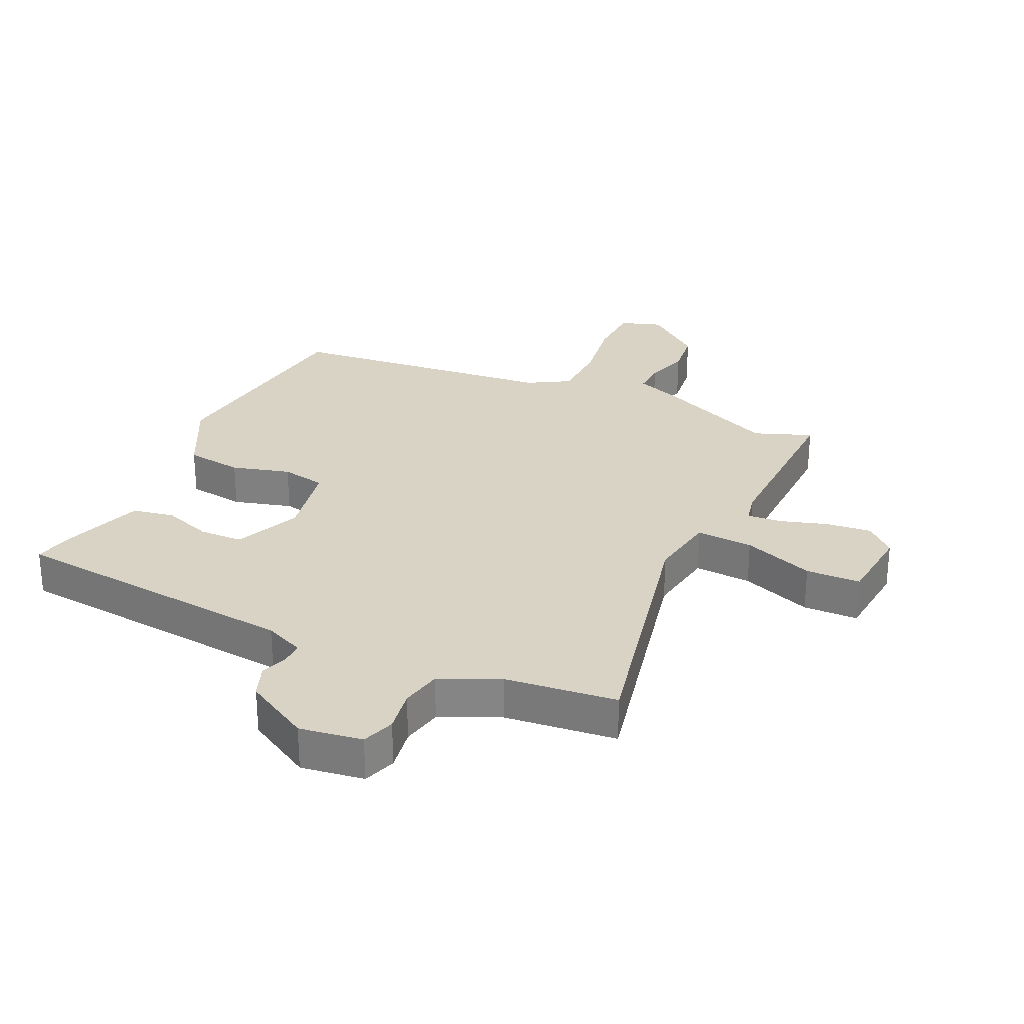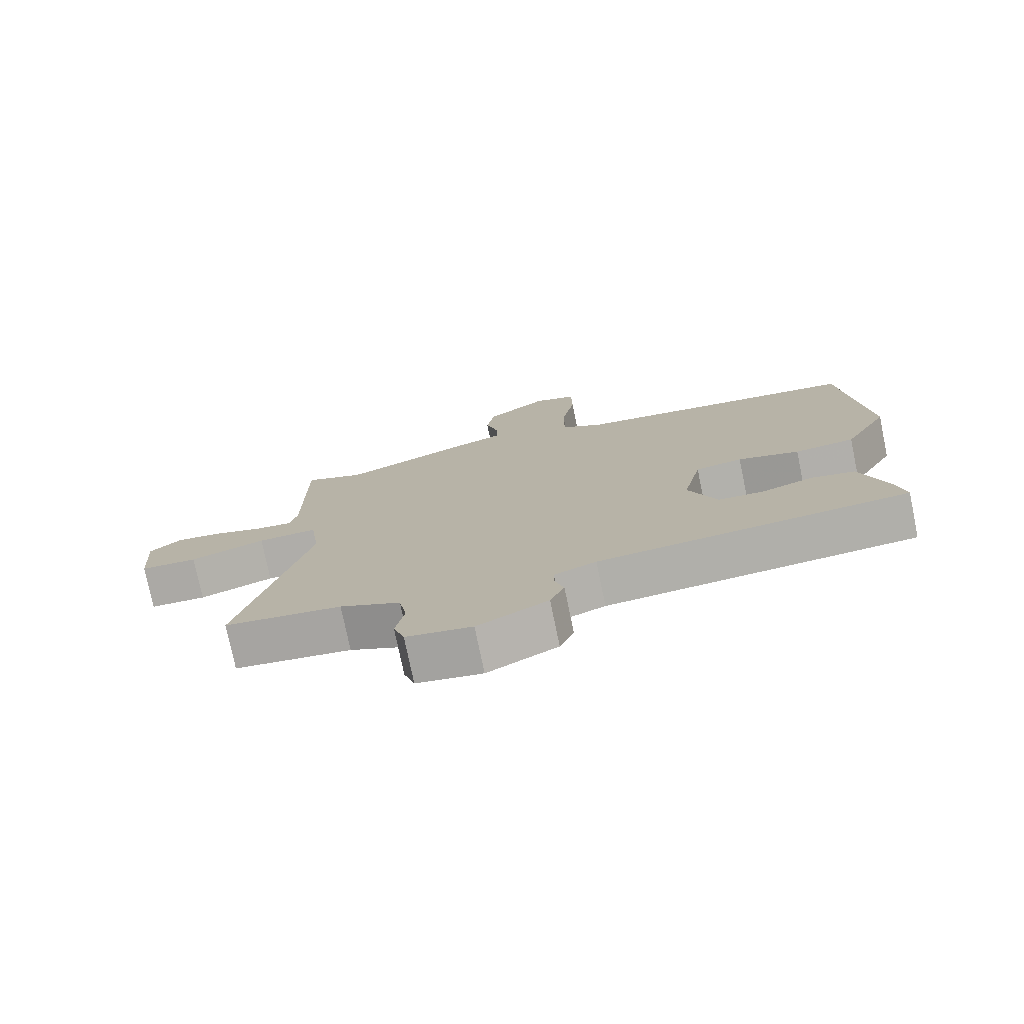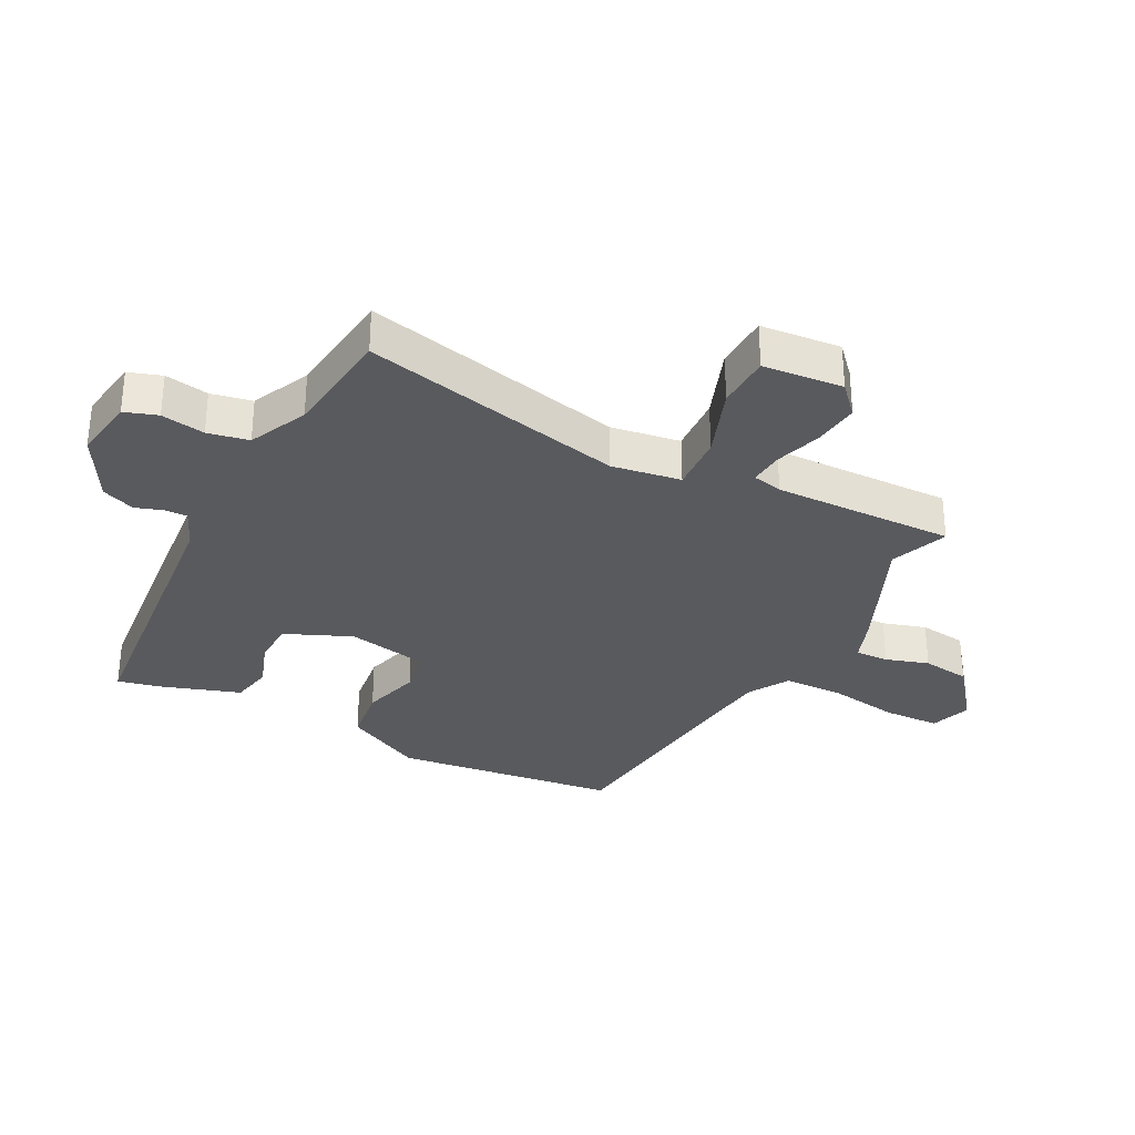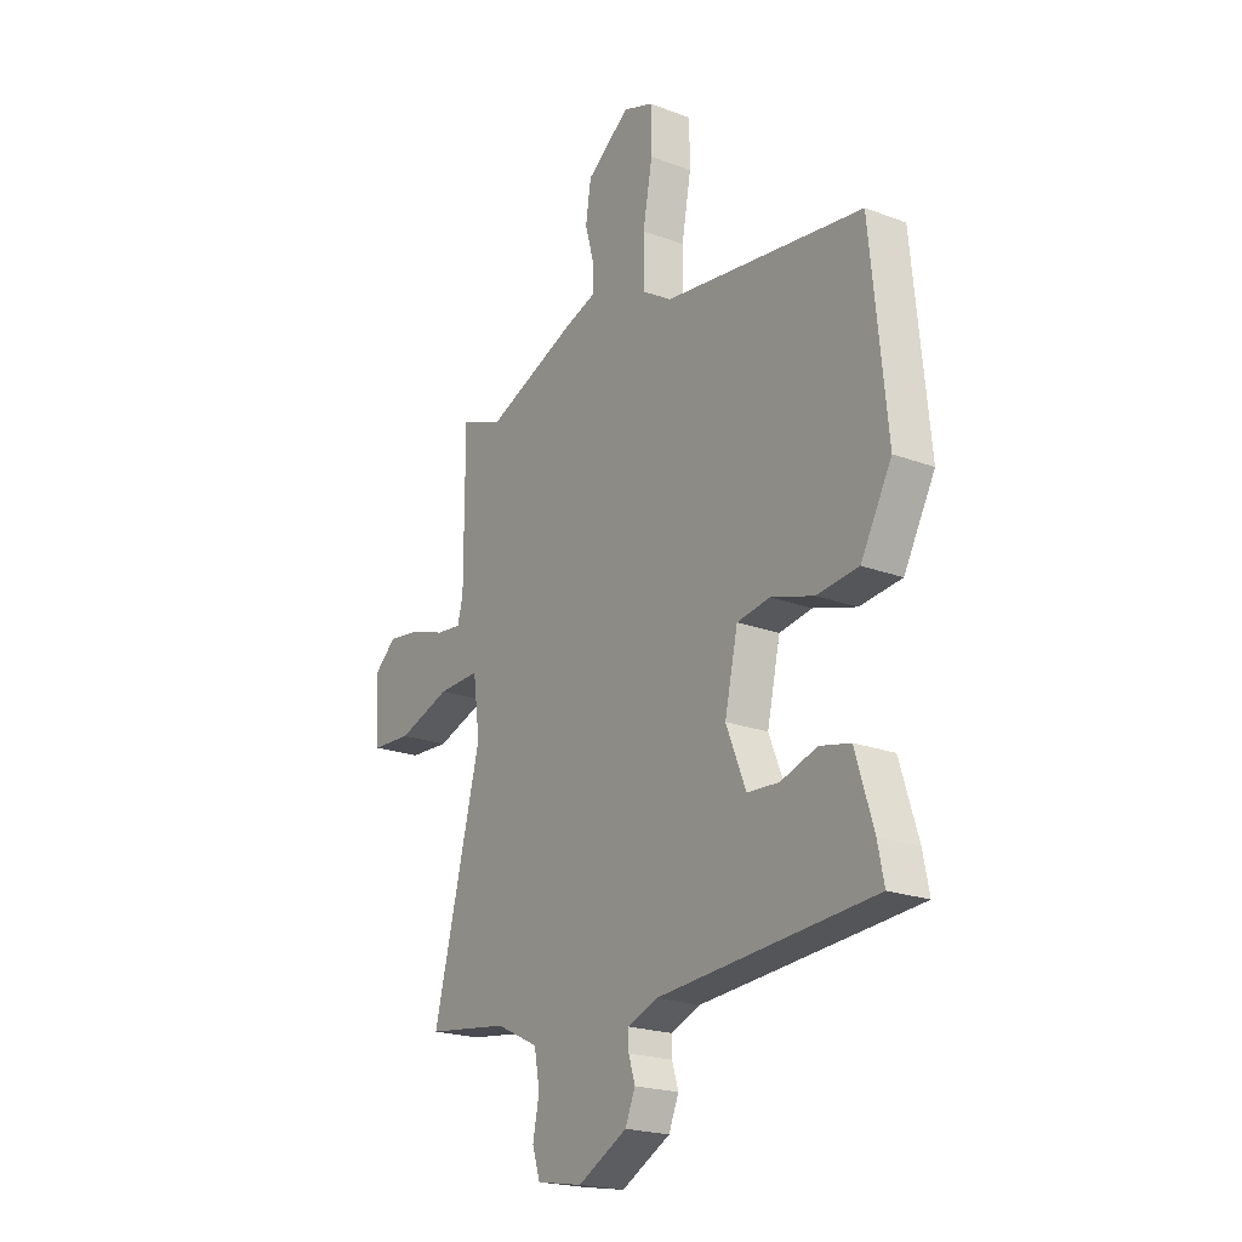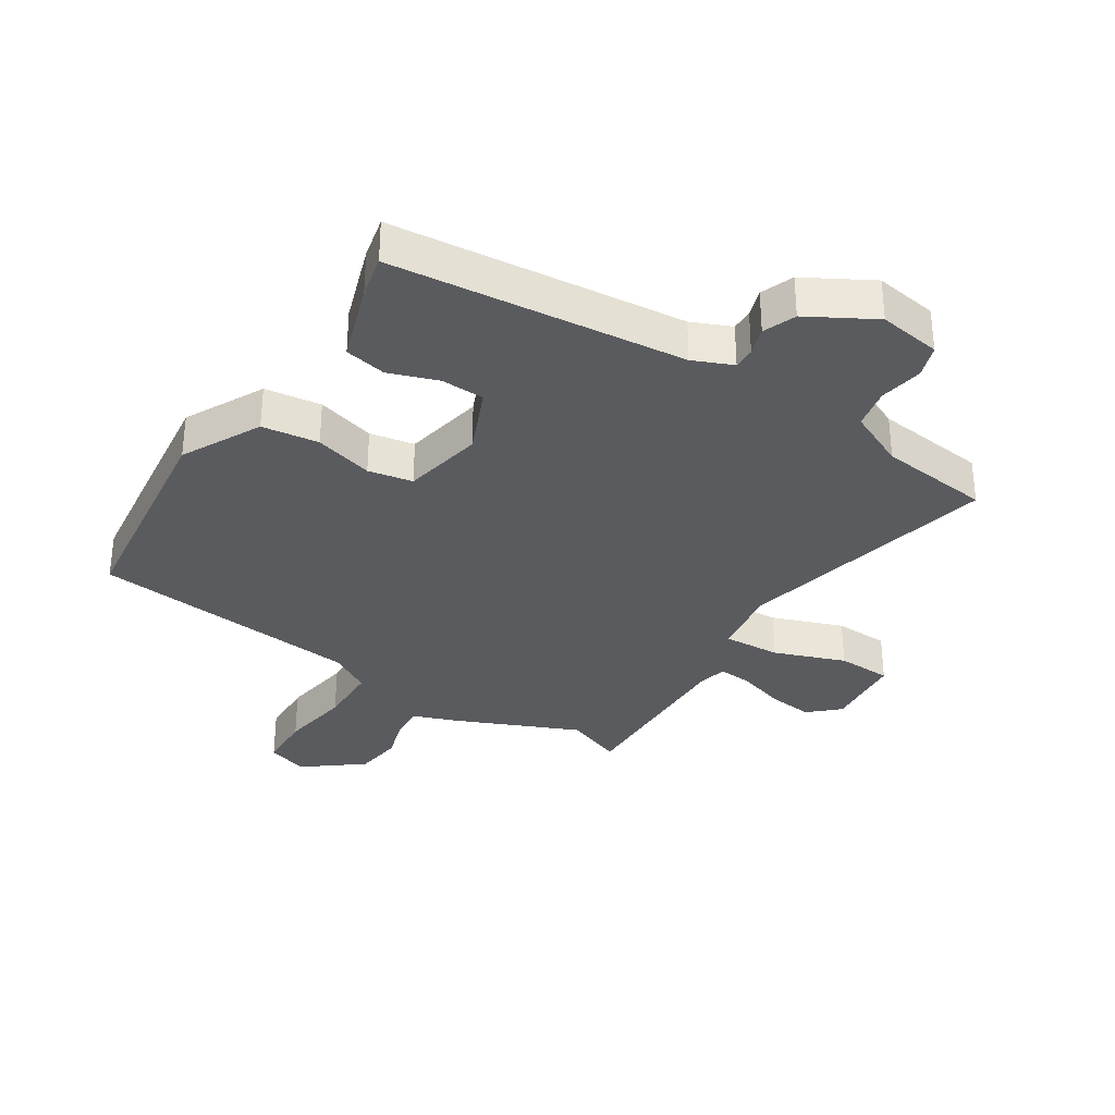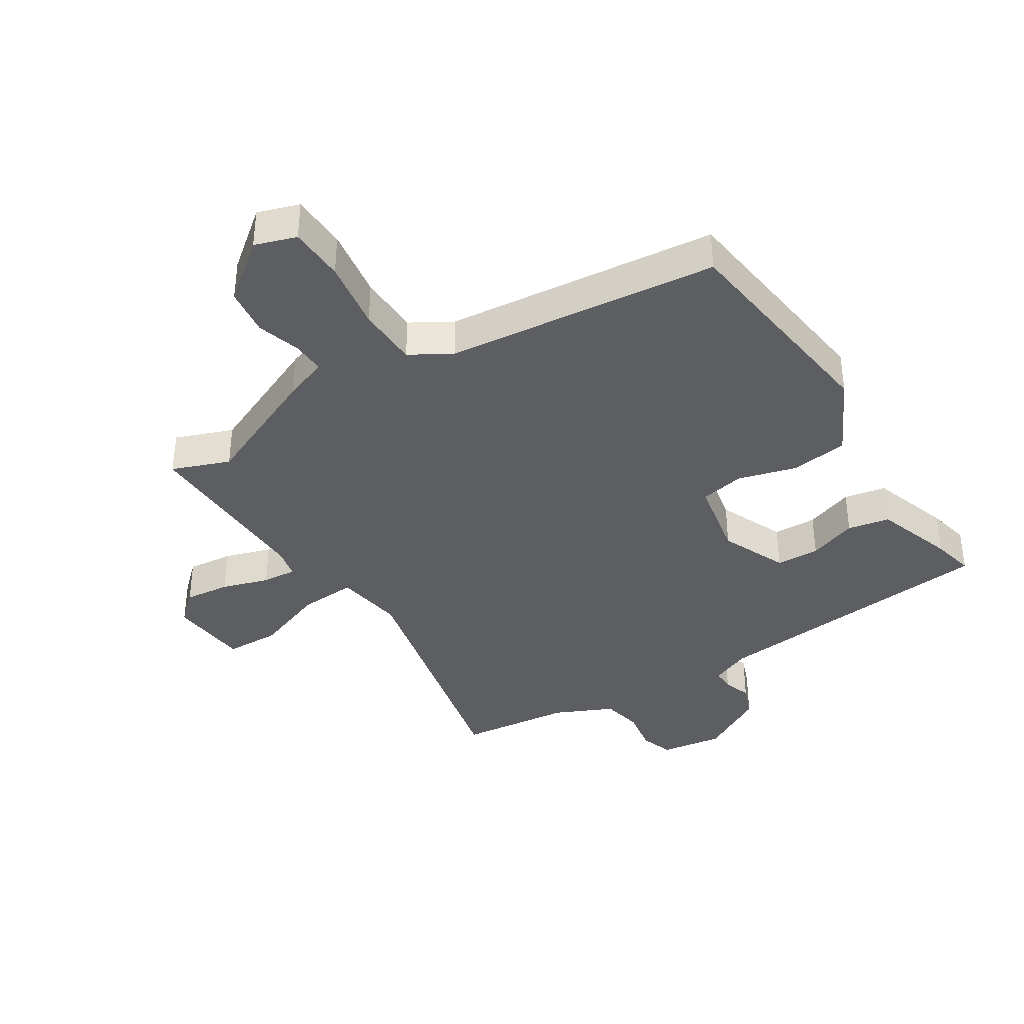
<metadata>
{"format":"obj","ext":"obj","renderer":"f3d","projection":"perspective","resolution":1024,"background":"white","views":[{"elev":28.3,"azim":-153.5,"up":"+Y"},{"elev":-76.7,"azim":11.7,"up":"+Z"},{"elev":-31.7,"azim":-116.2,"up":"+Y"},{"elev":-21.0,"azim":56.0,"up":"+Z"},{"elev":-33.1,"azim":148.7,"up":"+Y"},{"elev":-38.0,"azim":33.8,"up":"+Y"}]}
</metadata>
<code>
v -0.558 0.07 -0.475
v -0.452 0.07 -0.049
v -0.467 0.07 0.064
v -0.56 0.07 0.061
v -0.677 0.07 0.021
v -0.766 0.07 0.026
v -0.775 0.07 0.157
v -0.726 0.07 0.2
v -0.652 0.07 0.19
v -0.576 0.07 0.164
v -0.52 0.07 0.158
v -0.508 0.07 0.207
v -0.508 0.07 0.503
v -0.415 0.07 0.465
v -0.214 0.07 0.547
v -0.141 0.07 0.572
v -0.142 0.07 0.626
v -0.162 0.07 0.697
v -0.15 0.07 0.775
v -0.054 0.07 0.847
v 0.013 0.07 0.823
v 0.014 0.07 0.732
v -0.007 0.07 0.617
v -0.007 0.07 0.517
v 0.059 0.07 0.476
v 0.502 0.07 0.418
v 0.538 0.07 0.052
v 0.469 0.07 -0.075
v 0.376 0.07 -0.085
v 0.281 0.07 -0.056
v 0.208 0.07 -0.068
v 0.179 0.07 -0.199
v 0.223 0.07 -0.308
v 0.294 0.07 -0.312
v 0.374 0.07 -0.286
v 0.442 0.07 -0.301
v 0.482 0.07 -0.431
v 0.496 0.07 -0.501
v 0.017 0.07 -0.537
v -0.048 0.07 -0.563
v -0.048 0.07 -0.599
v -0.034 0.07 -0.645
v -0.056 0.07 -0.698
v -0.165 0.07 -0.756
v -0.267 0.07 -0.738
v -0.284 0.07 -0.684
v -0.27 0.07 -0.613
v -0.282 0.07 -0.546
v -0.376 0.07 -0.5
v -0.558 0 -0.475
v -0.452 0 -0.049
v -0.467 0 0.064
v -0.56 0 0.061
v -0.677 0 0.021
v -0.766 0 0.026
v -0.775 0 0.157
v -0.726 0 0.2
v -0.652 0 0.19
v -0.576 0 0.164
v -0.52 0 0.158
v -0.508 0 0.207
v -0.508 0 0.503
v -0.415 0 0.465
v -0.214 0 0.547
v -0.141 0 0.572
v -0.142 0 0.626
v -0.162 0 0.697
v -0.15 0 0.775
v -0.054 0 0.847
v 0.013 0 0.823
v 0.014 0 0.732
v -0.007 0 0.617
v -0.007 0 0.517
v 0.059 0 0.476
v 0.502 0 0.418
v 0.538 0 0.052
v 0.469 0 -0.075
v 0.376 0 -0.085
v 0.281 0 -0.056
v 0.208 0 -0.068
v 0.179 0 -0.199
v 0.223 0 -0.308
v 0.294 0 -0.312
v 0.374 0 -0.286
v 0.442 0 -0.301
v 0.482 0 -0.431
v 0.496 0 -0.501
v 0.017 0 -0.537
v -0.048 0 -0.563
v -0.048 0 -0.599
v -0.034 0 -0.645
v -0.056 0 -0.698
v -0.165 0 -0.756
v -0.267 0 -0.738
v -0.284 0 -0.684
v -0.27 0 -0.613
v -0.282 0 -0.546
v -0.376 0 -0.5
f 44 45 46 47
f 44 47 48
f 41 42 43 44
f 40 41 44 48
f 39 40 48 49
f 34 35 36 37
f 33 34 37 38
f 27 28 29 30
f 25 26 27 30
f 24 25 30 31
f 20 21 22 23
f 20 23 24
f 17 18 19 20
f 16 17 20 24
f 14 15 16 24
f 12 13 14
f 11 12 14 24
f 7 8 9 10
f 7 10 11
f 4 5 6 7
f 3 4 7 11
f 39 49 1 2
f 33 38 39 2
f 32 33 2 3
f 24 31 32
f 3 11 24 32
f 96 95 94 93
f 97 96 93
f 93 92 91 90
f 97 93 90 89
f 98 97 89 88
f 86 85 84 83
f 87 86 83 82
f 79 78 77 76
f 79 76 75 74
f 80 79 74 73
f 72 71 70 69
f 73 72 69
f 69 68 67 66
f 73 69 66 65
f 73 65 64 63
f 63 62 61
f 73 63 61 60
f 59 58 57 56
f 60 59 56
f 56 55 54 53
f 60 56 53 52
f 51 50 98 88
f 51 88 87 82
f 52 51 82 81
f 81 80 73
f 81 73 60 52
f 1 50 51 2
f 2 51 52 3
f 3 52 53 4
f 4 53 54 5
f 5 54 55 6
f 6 55 56 7
f 7 56 57 8
f 8 57 58 9
f 9 58 59 10
f 10 59 60 11
f 11 60 61 12
f 12 61 62 13
f 13 62 63 14
f 14 63 64 15
f 15 64 65 16
f 16 65 66 17
f 17 66 67 18
f 18 67 68 19
f 19 68 69 20
f 20 69 70 21
f 21 70 71 22
f 22 71 72 23
f 23 72 73 24
f 24 73 74 25
f 25 74 75 26
f 26 75 76 27
f 27 76 77 28
f 28 77 78 29
f 29 78 79 30
f 30 79 80 31
f 31 80 81 32
f 32 81 82 33
f 33 82 83 34
f 34 83 84 35
f 35 84 85 36
f 36 85 86 37
f 37 86 87 38
f 38 87 88 39
f 39 88 89 40
f 40 89 90 41
f 41 90 91 42
f 42 91 92 43
f 43 92 93 44
f 44 93 94 45
f 45 94 95 46
f 46 95 96 47
f 47 96 97 48
f 48 97 98 49
f 49 98 50 1

</code>
